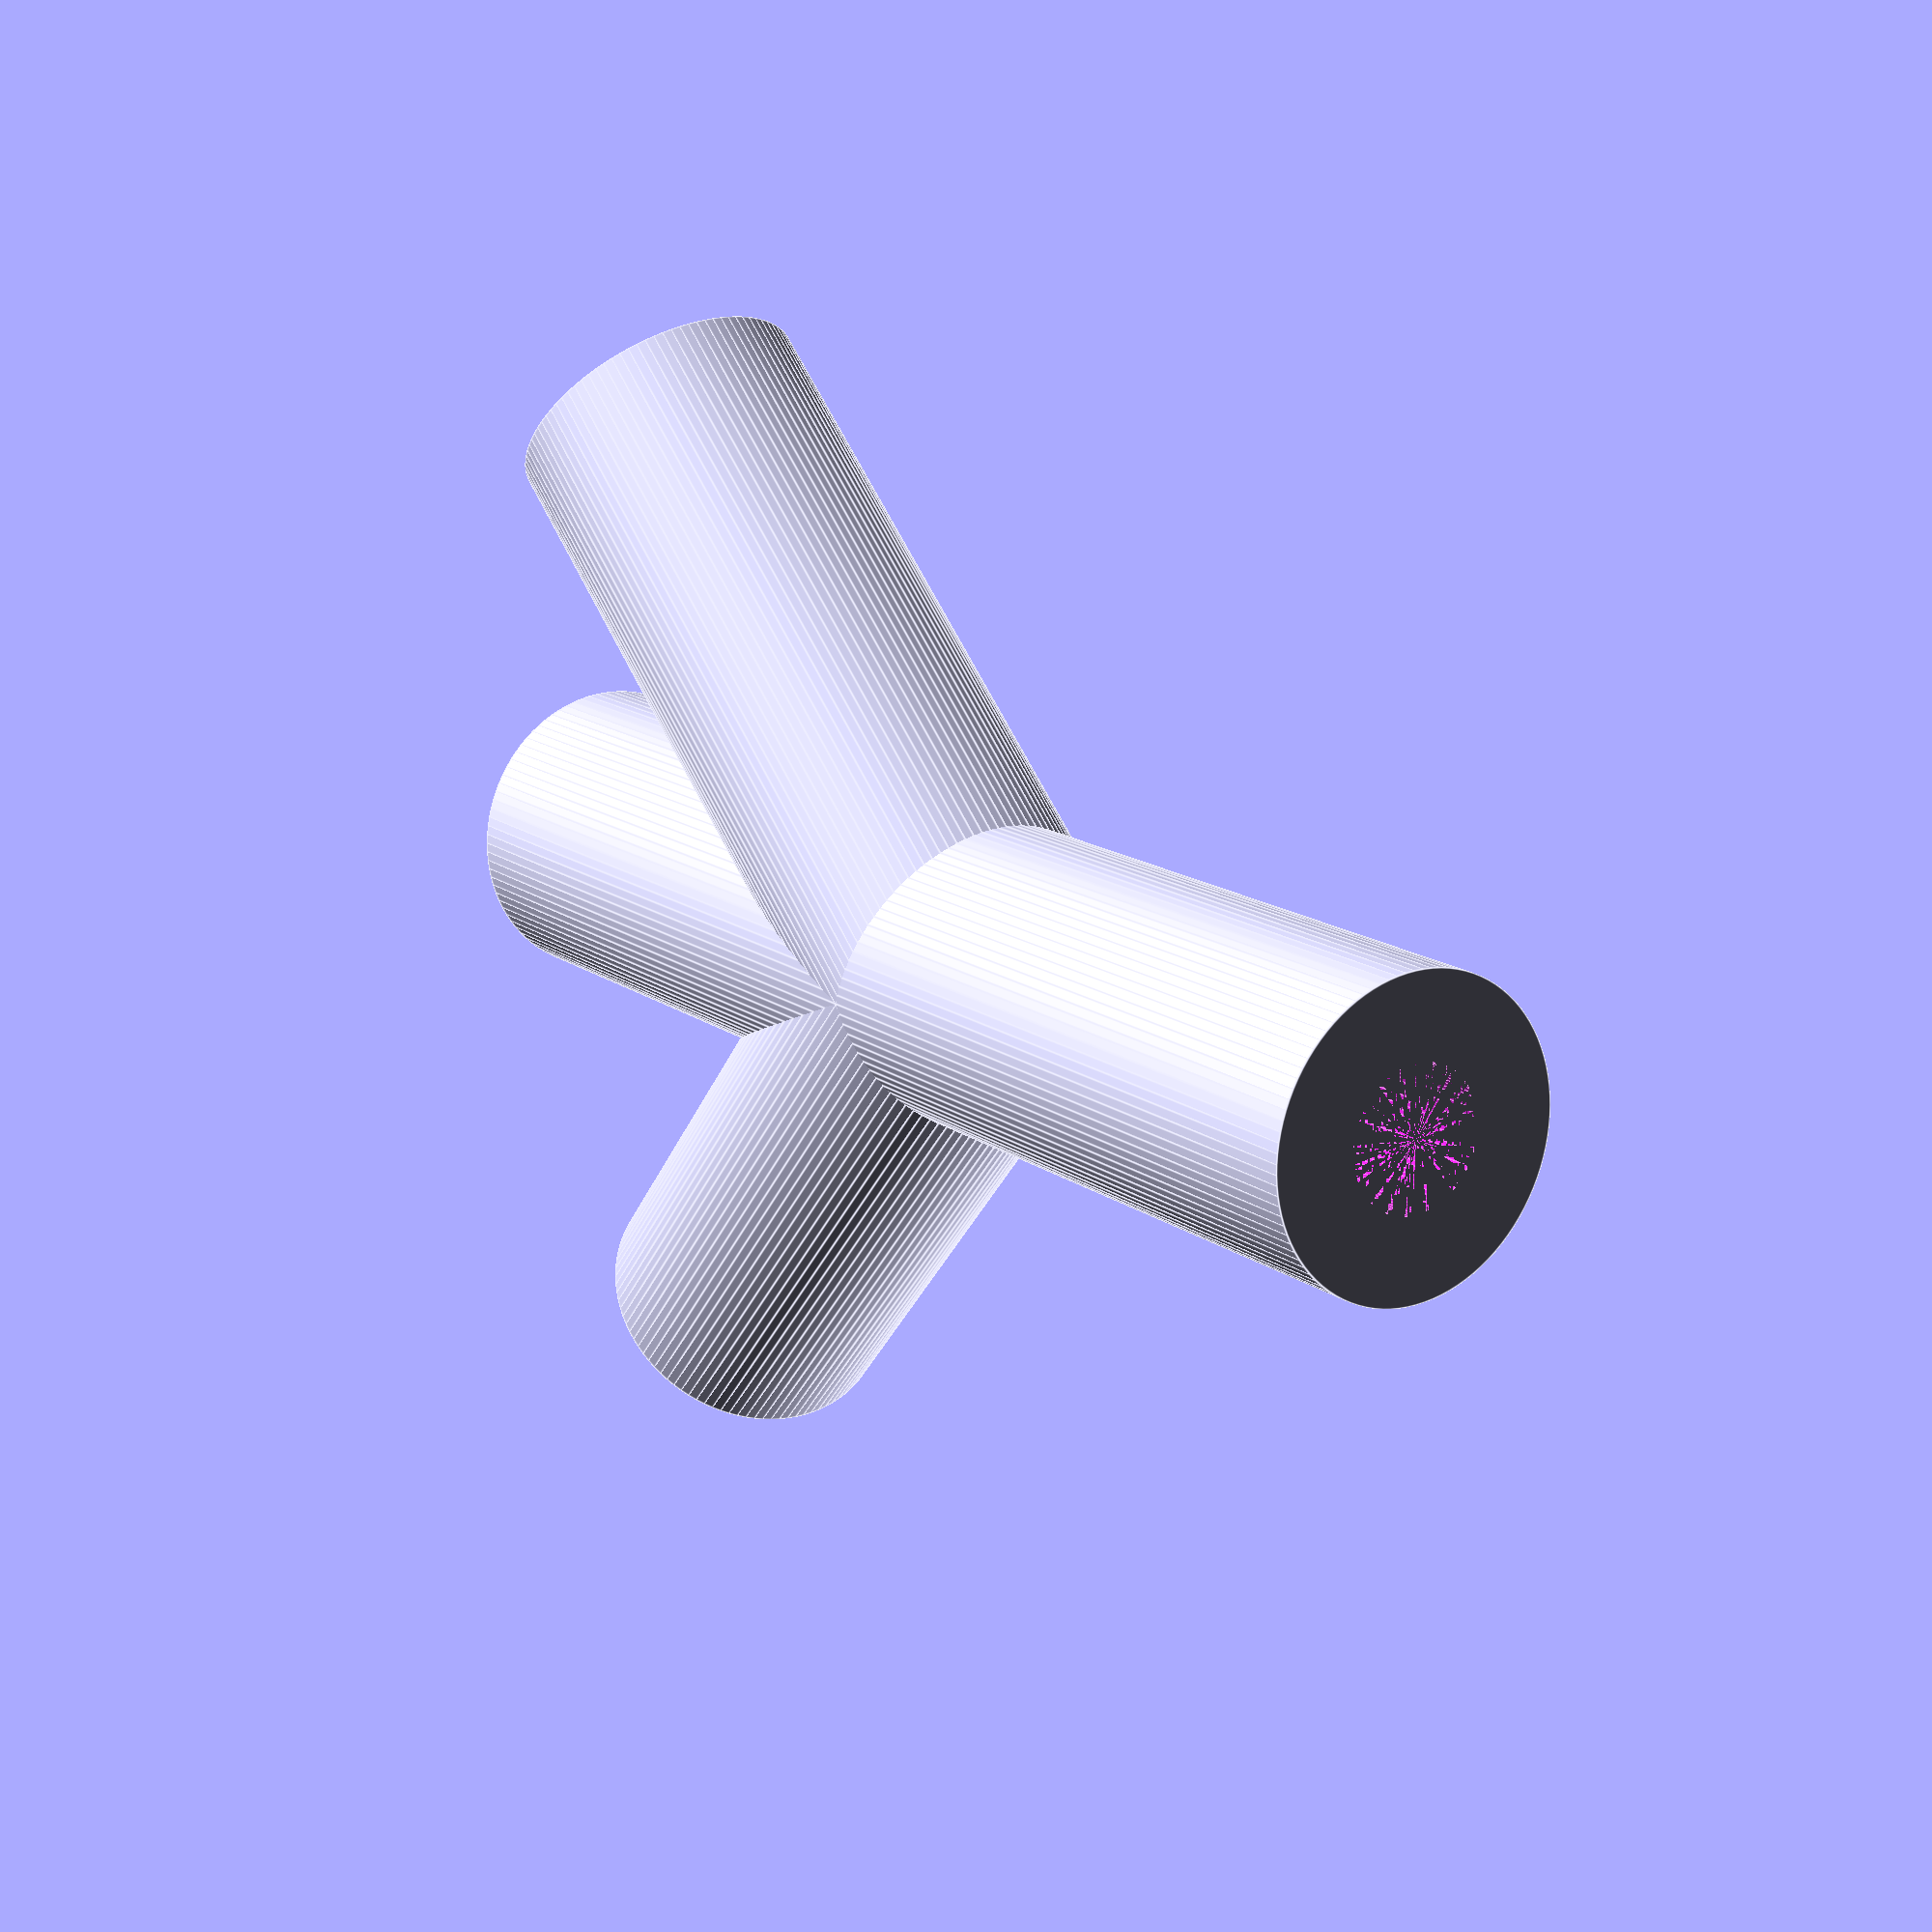
<openscad>
$fn = 100;

oD = 5.5; //outer diameter
iD = 2.5; //inner diameter
length = 50;


module cyl(){
    difference(){
        rotate([90,0,0])cylinder(length/2,oD,oD,false);
        rotate([90,0,0])cylinder(length/2,iD,iD,false);
        translate([0,-length/3,0])rotate([90,0,0])cylinder(length/4,iD,iD*2,false);
    }
}

module shape(){
    rotate([90,0,0])cylinder(length,oD,oD,true);
    rotate([0,0,45])cyl();
    rotate([0,0,-45])cyl();
}

module enlargeHoles(){
    difference(){
        shape();
        rotate([90,0,0])cylinder(length,iD,iD,true);
        rotate([90,0,45])cylinder(length/2,iD,iD,false);
        rotate([90,0,-45])cylinder(length/2,iD,iD,false);
        translate([0,-length/3,0])rotate([90,0,0])cylinder( length/4,iD,iD*2,false);
    }
}

enlargeHoles();
    
    
    
    

</openscad>
<views>
elev=335.0 azim=278.1 roll=235.4 proj=p view=edges
</views>
